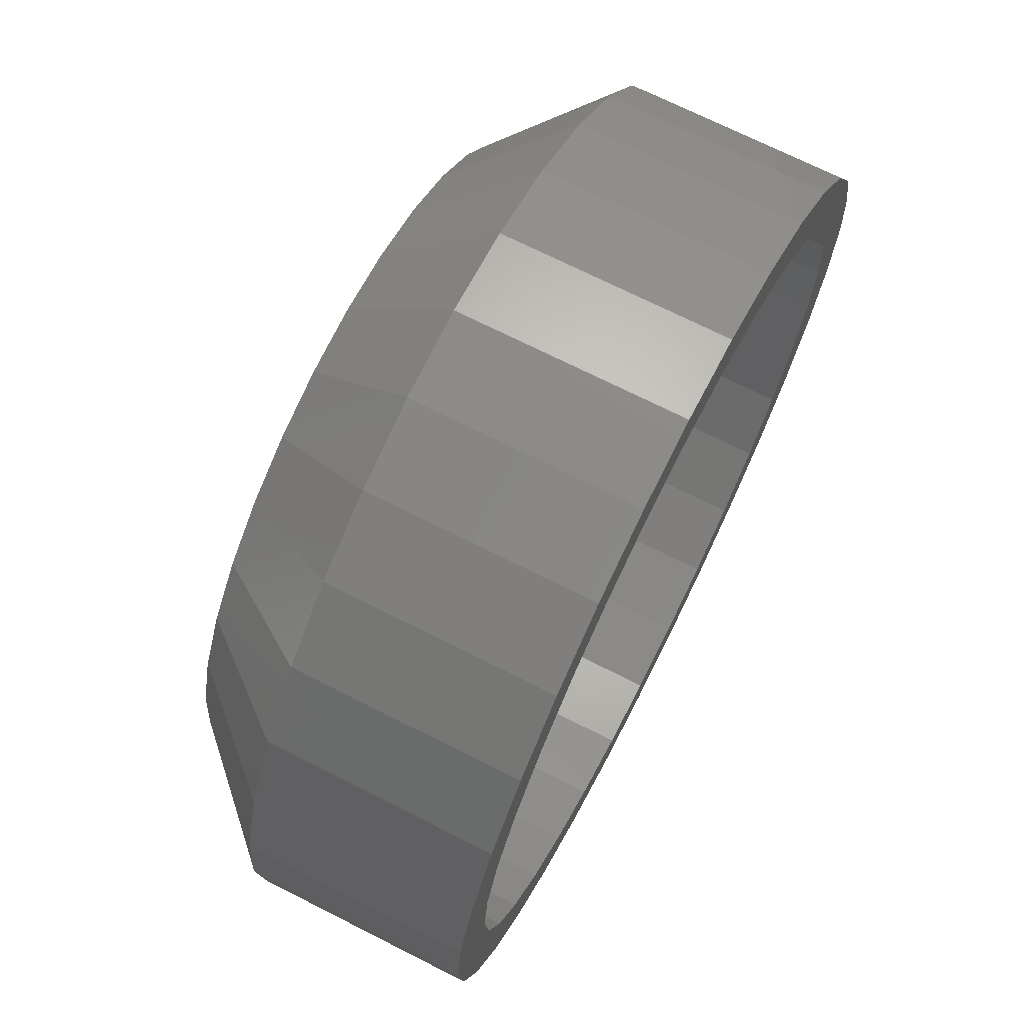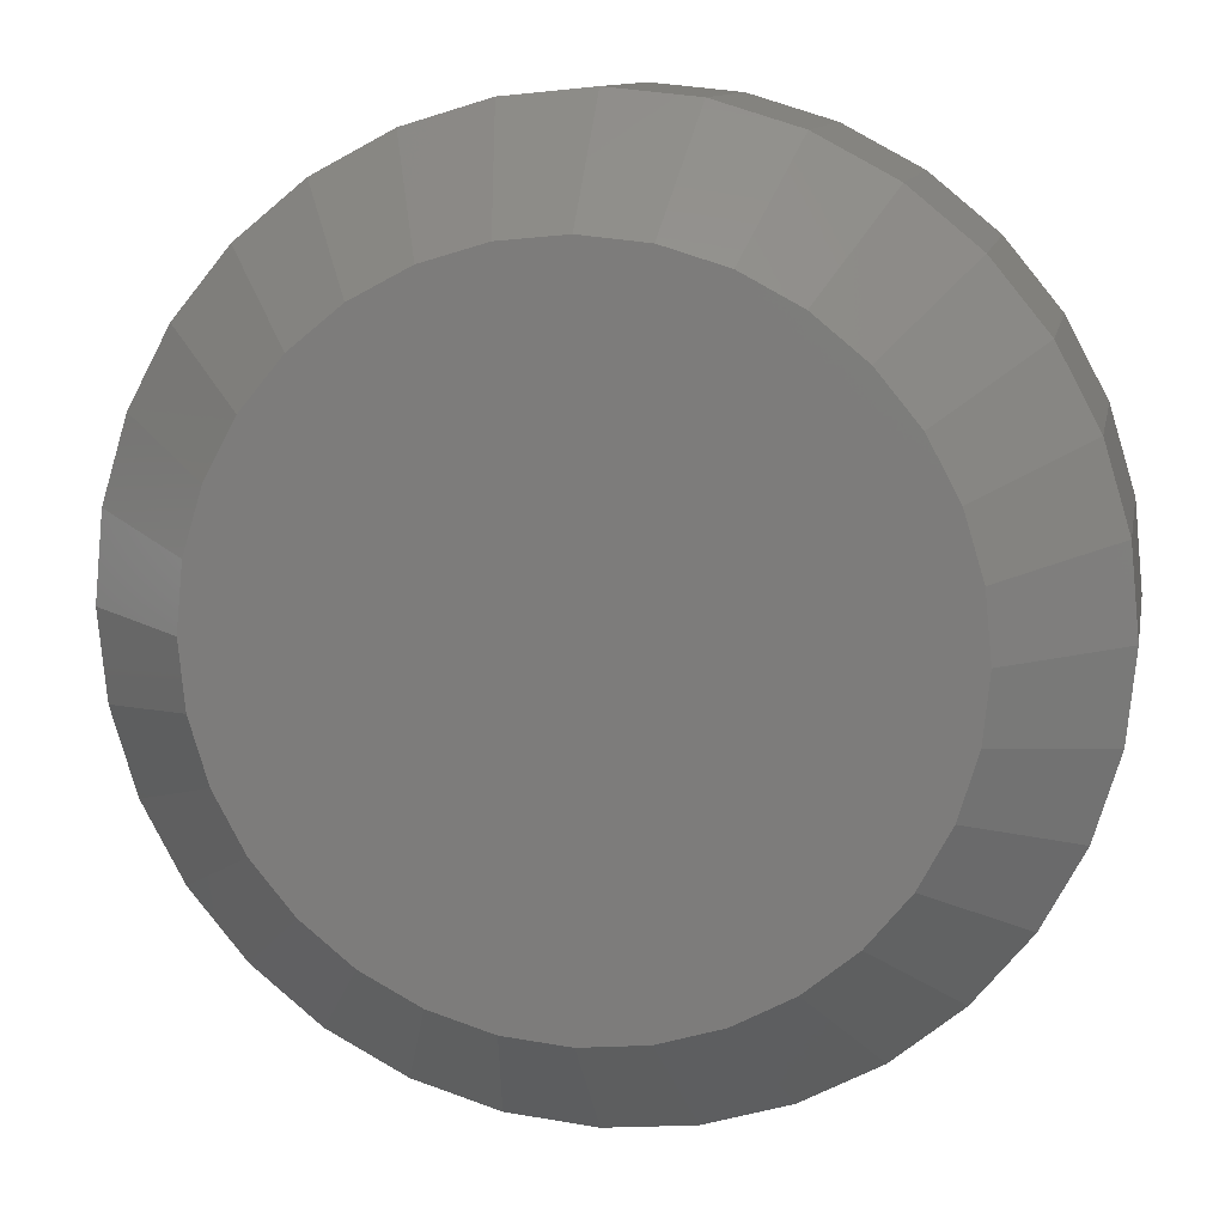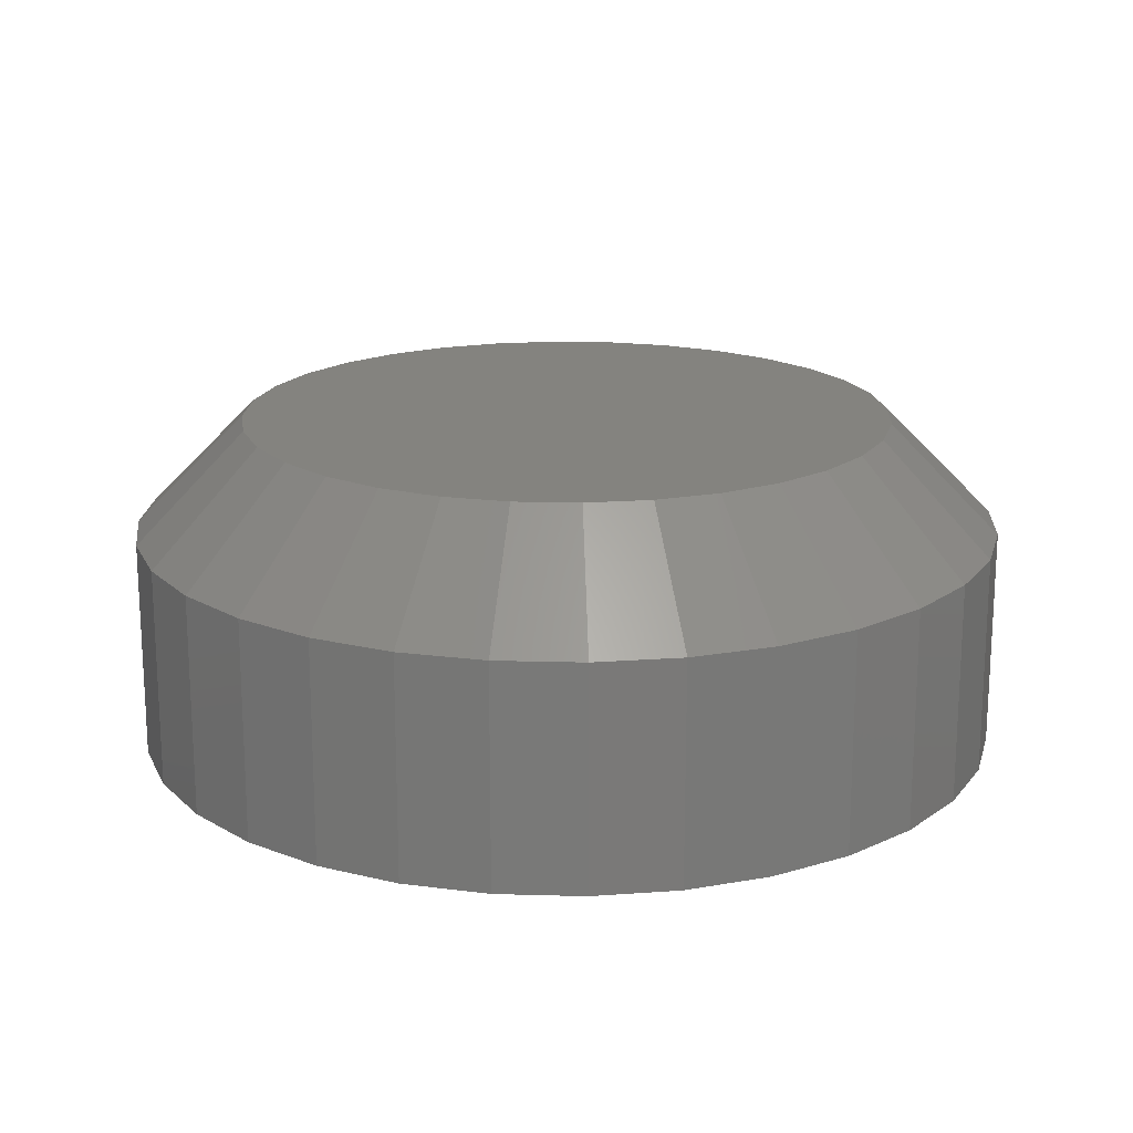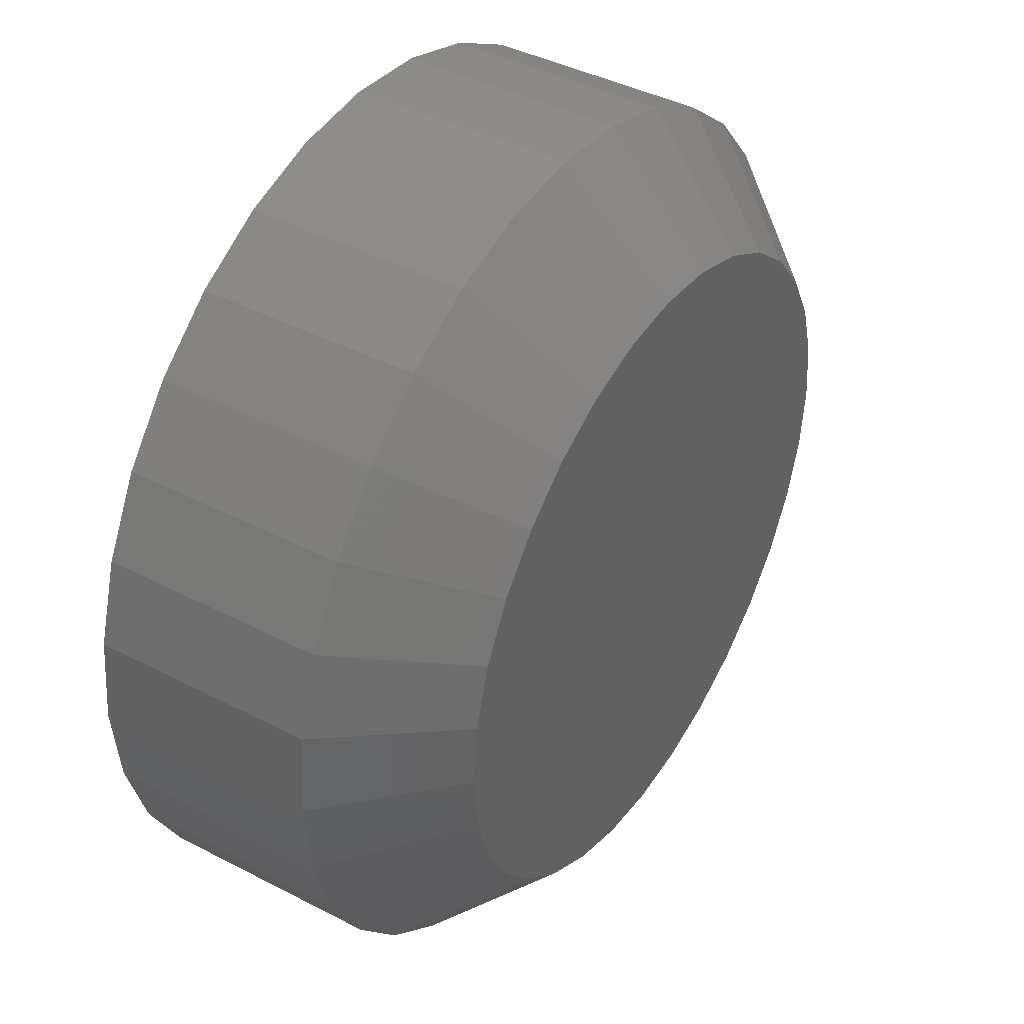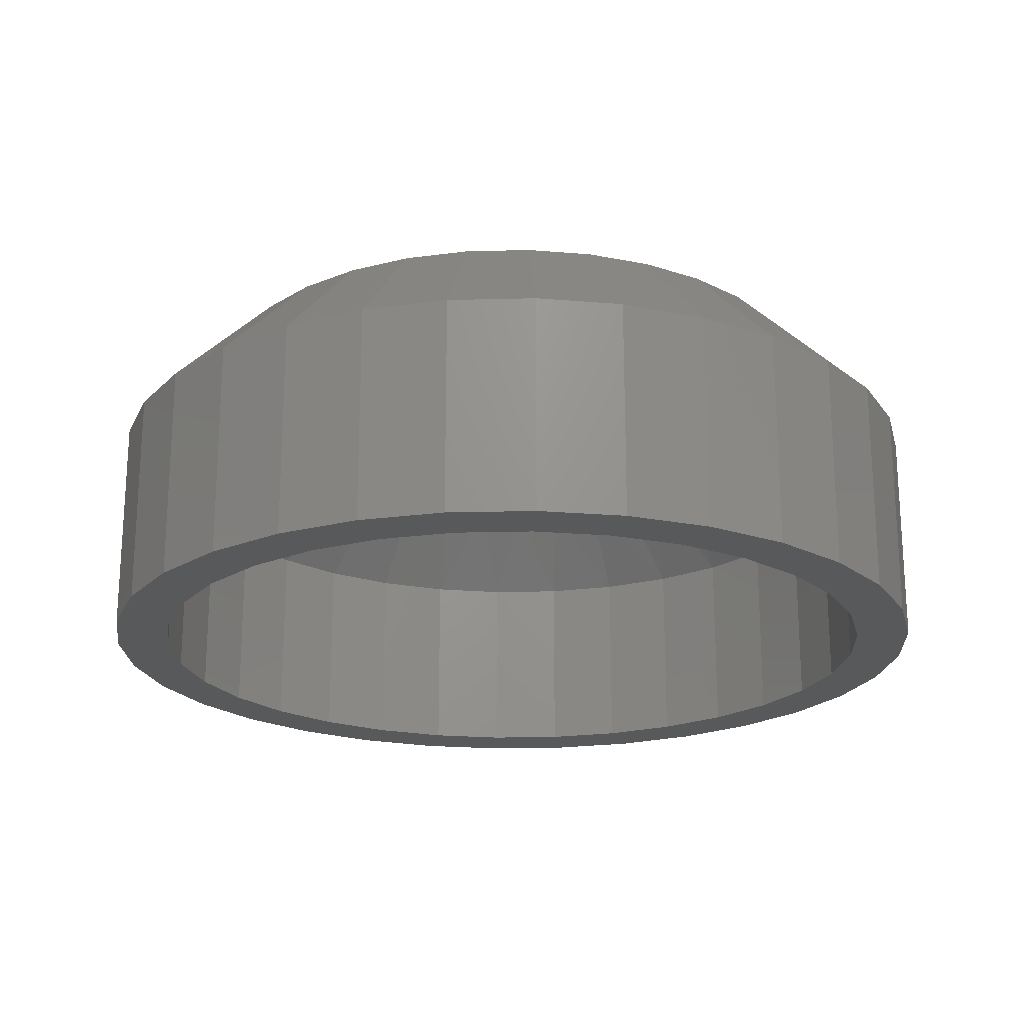
<metadata>
{"format":"stl","ext":"stl","renderer":"f3d","projection":"perspective","resolution":1024,"background":"white","views":[{"elev":70.4,"azim":-63.1,"up":"+Z"},{"elev":11.1,"azim":-169.3,"up":"+Z"},{"elev":17.9,"azim":65.0,"up":"+Y"},{"elev":41.6,"azim":122.1,"up":"+Z"},{"elev":-20.8,"azim":-115.5,"up":"+Y"}]}
</metadata>
<code>
# stl→obj: 200 verts, 396 faces
v -0.008717 -0.04688 0.05831
v -0.008717 -0.04688 0.06612
v -0.02085 -0.04688 0.06492
v -0.03251 -0.04688 0.06139
v -0.01932 -0.04688 0.05726
v -0.04326 -0.04688 0.05564
v -0.02952 -0.04688 0.05417
v -0.03892 -0.04688 0.04914
v -0.05268 -0.04688 0.04791
v -0.04715 -0.04688 0.04238
v -0.06041 -0.04688 0.03849
v -0.05391 -0.04688 0.03415
v -0.06616 -0.04688 0.02774
v -0.05894 -0.04688 0.02475
v -0.06969 -0.04688 0.01608
v -0.06203 -0.04688 0.01455
v -0.05894 -0.04688 -0.01685
v -0.06203 -0.04688 -0.006657
v -0.06969 -0.04688 -0.008182
v -0.06616 -0.04688 -0.01984
v -0.05391 -0.04688 -0.02625
v -0.06041 -0.04688 -0.03059
v -0.04715 -0.04688 -0.03449
v -0.05268 -0.04688 -0.04001
v -0.03892 -0.04688 -0.04125
v -0.04326 -0.04688 -0.04775
v -0.02952 -0.04688 -0.04627
v -0.01932 -0.04688 -0.04937
v -0.03251 -0.04688 -0.05349
v -0.008717 -0.04688 -0.05041
v -0.02085 -0.04688 -0.05703
v -0.008717 -0.04688 -0.05822
v 0.003412 -0.04688 0.06492
v 0.01507 -0.04688 0.06139
v 0.001888 -0.04688 0.05726
v 0.02582 -0.04688 0.05564
v 0.01209 -0.04688 0.05417
v 0.02148 -0.04688 0.04914
v 0.03524 -0.04688 0.04791
v 0.02972 -0.04688 0.04238
v 0.04298 -0.04688 0.03849
v 0.03648 -0.04688 0.03415
v 0.04872 -0.04688 0.02774
v 0.0415 -0.04688 0.02475
v 0.05226 -0.04688 0.01608
v 0.0446 -0.04688 0.01455
v 0.04564 -0.04688 0.003947
v 0.05226 -0.04688 -0.008182
v 0.0446 -0.04688 -0.006657
v 0.0415 -0.04688 -0.01685
v 0.04872 -0.04688 -0.01984
v 0.03648 -0.04688 -0.02625
v 0.04298 -0.04688 -0.03059
v 0.02972 -0.04688 -0.03449
v 0.03524 -0.04688 -0.04001
v 0.02148 -0.04688 -0.04125
v 0.02582 -0.04688 -0.04775
v 0.01209 -0.04688 -0.04627
v 0.001888 -0.04688 -0.04937
v 0.01507 -0.04688 -0.05349
v 0.003412 -0.04688 -0.05703
v 0.05345 -0.04688 0.003947
v -0.07089 -0.04688 0.003947
v -0.06308 -0.04688 0.003947
v -0.008717 -0.01886 -0.05041
v 0.001888 -0.01886 -0.04937
v 0.01209 -0.01886 -0.04627
v 0.02148 -0.01886 -0.04125
v 0.02972 -0.01886 -0.03449
v 0.03648 -0.01886 -0.02625
v 0.0415 -0.01886 -0.01685
v 0.0446 -0.01886 -0.006657
v 0.04564 -0.01886 0.003947
v -0.01932 -0.01886 -0.04937
v -0.02952 -0.01886 -0.04627
v -0.03892 -0.01886 -0.04125
v -0.04715 -0.01886 -0.03449
v -0.05391 -0.01886 -0.02625
v -0.05894 -0.01886 -0.01685
v -0.06203 -0.01886 -0.006657
v -0.06308 -0.01886 0.003947
v -0.008717 -0.01886 0.05831
v -0.01932 -0.01886 0.05726
v -0.02952 -0.01886 0.05417
v -0.03892 -0.01886 0.04914
v -0.04715 -0.01886 0.04238
v -0.05391 -0.01886 0.03415
v -0.05894 -0.01886 0.02475
v -0.06203 -0.01886 0.01455
v 0.001888 -0.01886 0.05726
v 0.01209 -0.01886 0.05417
v 0.02148 -0.01886 0.04914
v 0.02972 -0.01886 0.04238
v 0.03648 -0.01886 0.03415
v 0.0415 -0.01886 0.02475
v 0.0446 -0.01886 0.01455
v -0.008717 -0.007812 0.04726
v -0.01543 -0.007812 0.04674
v -0.02198 -0.007812 0.04519
v -0.002009 -0.007812 0.04674
v 0.004542 -0.007812 0.04519
v -0.02821 -0.007812 0.04265
v 0.01078 -0.007812 0.04265
v -0.03399 -0.007812 0.03916
v 0.01656 -0.007812 0.03916
v -0.03916 -0.007812 0.03481
v 0.02173 -0.007812 0.03481
v -0.0436 -0.007812 0.02967
v 0.02617 -0.007812 0.02967
v -0.0472 -0.007812 0.02387
v 0.02976 -0.007812 0.02387
v -0.04985 -0.007812 0.01754
v 0.03241 -0.007812 0.01754
v -0.05148 -0.007812 0.01084
v 0.03404 -0.007812 0.01084
v 0.03404 -0.007812 -0.002948
v -0.04985 -0.007812 -0.009649
v 0.03241 -0.007812 -0.009649
v -0.0472 -0.007812 -0.01598
v 0.02976 -0.007812 -0.01598
v -0.0436 -0.007812 -0.02178
v 0.02617 -0.007812 -0.02178
v -0.03916 -0.007812 -0.02691
v 0.02173 -0.007812 -0.02691
v -0.03399 -0.007812 -0.03127
v 0.01656 -0.007812 -0.03127
v -0.02821 -0.007812 -0.03476
v 0.01078 -0.007812 -0.03476
v -0.02198 -0.007812 -0.0373
v 0.004542 -0.007812 -0.0373
v -0.01543 -0.007812 -0.03884
v -0.008717 -0.007812 -0.03936
v -0.002009 -0.007812 -0.03884
v 0.03459 -0.007812 0.003947
v -0.05203 -0.007812 0.003947
v -0.05148 -0.007812 -0.002948
v -0.02653 9.438e-17 0.04695
v -0.0178 9.516e-17 0.0496
v -0.008717 9.576e-17 0.05049
v 0.0003636 9.617e-17 0.0496
v 0.009095 9.636e-17 0.04695
v -0.03458 9.345e-17 0.04265
v 0.01714 9.633e-17 0.04265
v -0.04163 9.242e-17 0.03686
v 0.0242 9.607e-17 0.03686
v -0.04742 9.132e-17 0.02981
v 0.02998 9.561e-17 0.02981
v -0.05172 9.018e-17 0.02176
v 0.03429 9.496e-17 0.02176
v -0.05437 8.907e-17 0.01303
v 0.03693 9.414e-17 0.01303
v 0.03429 9.1e-17 -0.01387
v -0.05172 8.623e-17 -0.01387
v 0.03693 9.212e-17 -0.005133
v -0.04742 8.557e-17 -0.02191
v 0.02998 8.987e-17 -0.02191
v -0.04163 8.511e-17 -0.02897
v 0.0242 8.877e-17 -0.02897
v -0.03458 8.486e-17 -0.03475
v 0.01714 8.773e-17 -0.03475
v -0.02653 8.483e-17 -0.03906
v 0.009095 8.681e-17 -0.03906
v -0.0178 8.502e-17 -0.0417
v -0.008717 8.543e-17 -0.0426
v 0.0003636 8.603e-17 -0.0417
v -0.05437 8.705e-17 -0.005133
v -0.05526 8.801e-17 0.003947
v 0.03783 9.318e-17 0.003947
v 0.05345 -0.01562 0.003947
v 0.05226 -0.01562 -0.008182
v 0.04872 -0.01562 -0.01984
v 0.04298 -0.01562 -0.03059
v 0.03524 -0.01562 -0.04001
v 0.02582 -0.01562 -0.04775
v 0.01507 -0.01562 -0.05349
v 0.003412 -0.01562 -0.05703
v -0.008717 -0.01562 -0.05822
v -0.02085 -0.01562 -0.05703
v -0.03251 -0.01562 -0.05349
v -0.04326 -0.01562 -0.04775
v -0.05268 -0.01562 -0.04001
v -0.06041 -0.01562 -0.03059
v -0.06616 -0.01562 -0.01984
v -0.06969 -0.01562 -0.008182
v -0.07089 -0.01562 0.003947
v -0.06969 -0.01562 0.01608
v -0.06616 -0.01562 0.02774
v -0.06041 -0.01562 0.03849
v -0.05268 -0.01562 0.04791
v -0.04326 -0.01562 0.05564
v -0.03251 -0.01562 0.06139
v -0.02085 -0.01562 0.06492
v -0.008717 -0.01562 0.06612
v 0.003412 -0.01562 0.06492
v 0.01507 -0.01562 0.06139
v 0.02582 -0.01562 0.05564
v 0.03524 -0.01562 0.04791
v 0.04298 -0.01562 0.03849
v 0.04872 -0.01562 0.02774
v 0.05226 -0.01562 0.01608
f 1 2 3
f 1 3 4
f 5 1 4
f 4 6 5
f 5 6 7
f 8 7 6
f 6 9 8
f 10 8 9
f 9 11 10
f 12 10 11
f 11 13 12
f 12 13 14
f 14 13 15
f 14 15 16
f 17 18 19
f 19 20 17
f 21 17 20
f 20 22 21
f 21 22 23
f 23 22 24
f 23 24 25
f 25 24 26
f 26 27 25
f 28 27 26
f 26 29 28
f 30 28 29
f 30 29 31
f 30 31 32
f 33 2 1
f 1 34 33
f 34 1 35
f 34 35 36
f 35 37 36
f 36 37 38
f 36 38 39
f 39 38 40
f 39 40 41
f 41 40 42
f 41 42 43
f 42 44 43
f 45 43 44
f 44 46 45
f 47 45 46
f 48 49 50
f 48 50 51
f 51 50 52
f 51 52 53
f 52 54 53
f 55 53 54
f 54 56 55
f 57 55 56
f 57 56 58
f 57 58 59
f 57 59 60
f 60 59 30
f 61 60 30
f 30 32 61
f 62 45 47
f 62 47 49
f 62 49 48
f 63 19 18
f 63 18 64
f 63 64 16
f 63 16 15
f 65 59 66
f 66 59 58
f 66 58 67
f 67 58 56
f 67 56 68
f 68 56 54
f 68 54 69
f 69 54 52
f 69 52 70
f 70 52 50
f 70 50 71
f 71 50 49
f 71 49 72
f 72 49 47
f 72 47 73
f 59 65 30
f 30 65 74
f 30 74 28
f 28 74 75
f 28 75 27
f 27 75 76
f 27 76 25
f 25 76 77
f 25 77 23
f 23 77 78
f 23 78 21
f 21 78 79
f 21 79 17
f 17 79 80
f 17 80 18
f 18 80 81
f 18 81 64
f 82 5 83
f 83 5 7
f 83 7 84
f 84 7 8
f 84 8 85
f 85 8 10
f 85 10 86
f 86 10 12
f 86 12 87
f 87 12 14
f 87 14 88
f 88 14 16
f 88 16 89
f 89 16 64
f 89 64 81
f 5 82 1
f 1 82 90
f 1 90 35
f 35 90 91
f 35 91 37
f 37 91 92
f 37 92 38
f 38 92 93
f 38 93 40
f 40 93 94
f 40 94 42
f 42 94 95
f 42 95 44
f 44 95 96
f 44 96 46
f 46 96 73
f 46 73 47
f 97 98 99
f 100 97 99
f 100 99 101
f 101 99 102
f 101 102 103
f 103 102 104
f 103 104 105
f 105 104 106
f 105 106 107
f 107 106 108
f 107 108 109
f 109 108 110
f 109 110 111
f 111 110 112
f 111 112 113
f 113 112 114
f 113 114 115
f 116 117 118
f 118 117 119
f 118 119 120
f 120 119 121
f 120 121 122
f 122 121 123
f 122 123 124
f 124 123 125
f 124 125 126
f 126 125 127
f 126 127 128
f 128 127 129
f 128 129 130
f 130 129 131
f 130 131 132
f 130 132 133
f 115 114 134
f 134 114 135
f 134 135 116
f 116 135 136
f 116 136 117
f 73 96 134
f 96 115 134
f 135 114 81
f 114 89 81
f 96 95 113
f 115 96 113
f 94 93 109
f 111 94 109
f 111 95 94
f 113 95 111
f 93 92 107
f 109 93 107
f 92 91 103
f 105 92 103
f 105 107 92
f 90 82 100
f 101 90 100
f 101 91 90
f 103 91 101
f 83 84 99
f 98 83 99
f 98 97 83
f 85 86 104
f 102 85 104
f 102 84 85
f 99 84 102
f 86 87 108
f 106 86 108
f 87 88 110
f 108 87 110
f 112 89 114
f 112 88 89
f 110 88 112
f 97 100 82
f 82 83 97
f 106 104 86
f 134 116 73
f 116 72 73
f 81 80 135
f 80 136 135
f 80 79 117
f 136 80 117
f 78 77 121
f 119 78 121
f 119 79 78
f 117 79 119
f 77 76 123
f 121 77 123
f 76 75 127
f 125 76 127
f 125 123 76
f 74 65 131
f 129 74 131
f 129 75 74
f 127 75 129
f 66 67 130
f 133 66 130
f 133 132 66
f 68 69 126
f 128 68 126
f 128 67 68
f 130 67 128
f 69 70 122
f 124 69 122
f 70 71 120
f 122 70 120
f 118 72 116
f 118 71 72
f 120 71 118
f 132 131 65
f 65 66 132
f 124 126 69
f 137 138 139
f 137 139 140
f 141 137 140
f 142 137 141
f 143 142 141
f 144 142 143
f 145 144 143
f 146 144 145
f 147 146 145
f 148 146 147
f 149 148 147
f 150 148 149
f 151 150 149
f 152 153 154
f 155 153 152
f 156 155 152
f 157 155 156
f 158 157 156
f 159 157 158
f 160 159 158
f 161 159 160
f 162 161 160
f 163 161 162
f 164 163 162
f 165 164 162
f 153 166 154
f 154 166 167
f 154 167 168
f 168 167 150
f 168 150 151
f 169 62 170
f 170 62 48
f 170 48 171
f 171 48 51
f 171 51 172
f 172 51 53
f 172 53 173
f 173 53 55
f 173 55 174
f 174 55 57
f 174 57 175
f 175 57 60
f 175 60 176
f 176 60 61
f 176 61 177
f 177 61 32
f 177 32 178
f 178 32 31
f 178 31 179
f 179 31 29
f 179 29 180
f 180 29 26
f 180 26 181
f 181 26 24
f 181 24 182
f 182 24 22
f 182 22 183
f 183 22 20
f 183 20 184
f 184 20 19
f 184 19 185
f 185 19 63
f 185 63 186
f 186 63 15
f 186 15 187
f 187 15 13
f 187 13 188
f 188 13 11
f 188 11 189
f 189 11 9
f 189 9 190
f 190 9 6
f 190 6 191
f 191 6 4
f 191 4 192
f 192 4 3
f 192 3 193
f 193 3 2
f 193 2 194
f 194 2 33
f 194 33 195
f 195 33 34
f 195 34 196
f 196 34 36
f 196 36 197
f 197 36 39
f 197 39 198
f 198 39 41
f 198 41 199
f 199 41 43
f 199 43 200
f 200 43 45
f 200 45 169
f 169 45 62
f 167 184 185
f 167 166 184
f 169 154 168
f 169 170 154
f 153 183 184
f 153 184 166
f 155 181 182
f 182 183 155
f 155 183 153
f 161 179 180
f 161 180 159
f 180 157 159
f 163 177 178
f 178 179 163
f 163 179 161
f 162 175 176
f 162 176 165
f 176 164 165
f 160 173 174
f 174 175 160
f 160 175 162
f 152 171 172
f 152 172 156
f 172 158 156
f 170 171 154
f 154 171 152
f 181 155 157
f 157 180 181
f 177 163 164
f 164 176 177
f 173 160 158
f 158 172 173
f 168 200 169
f 168 151 200
f 185 150 167
f 185 186 150
f 149 199 200
f 149 200 151
f 147 197 198
f 198 199 147
f 147 199 149
f 141 195 196
f 141 196 143
f 196 145 143
f 140 193 194
f 194 195 140
f 140 195 141
f 137 191 192
f 137 192 138
f 192 139 138
f 142 189 190
f 190 191 142
f 142 191 137
f 148 187 188
f 148 188 146
f 188 144 146
f 186 187 150
f 150 187 148
f 197 147 145
f 145 196 197
f 193 140 139
f 139 192 193
f 189 142 144
f 144 188 189

</code>
